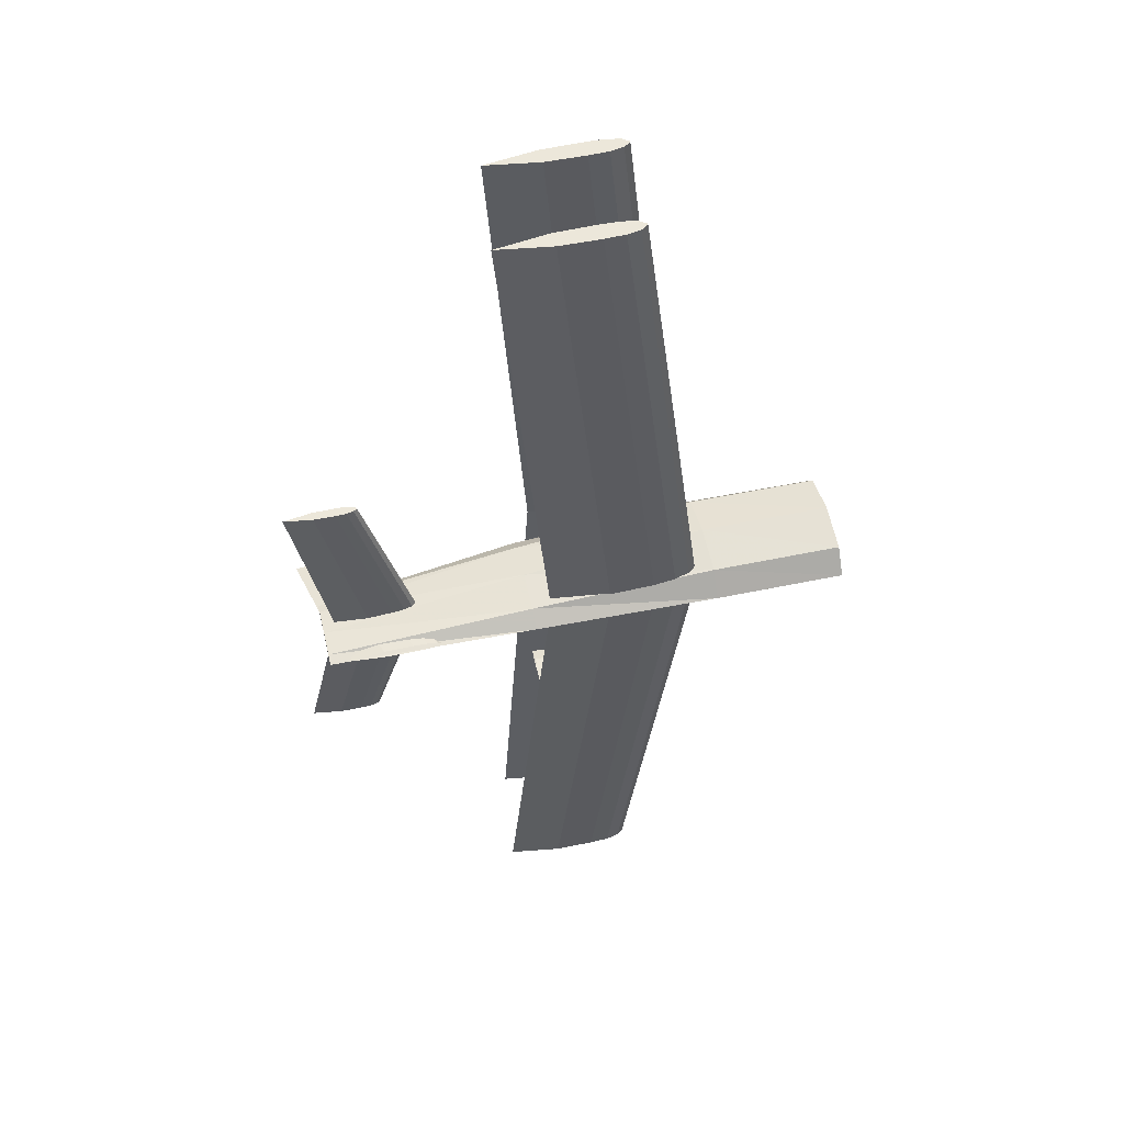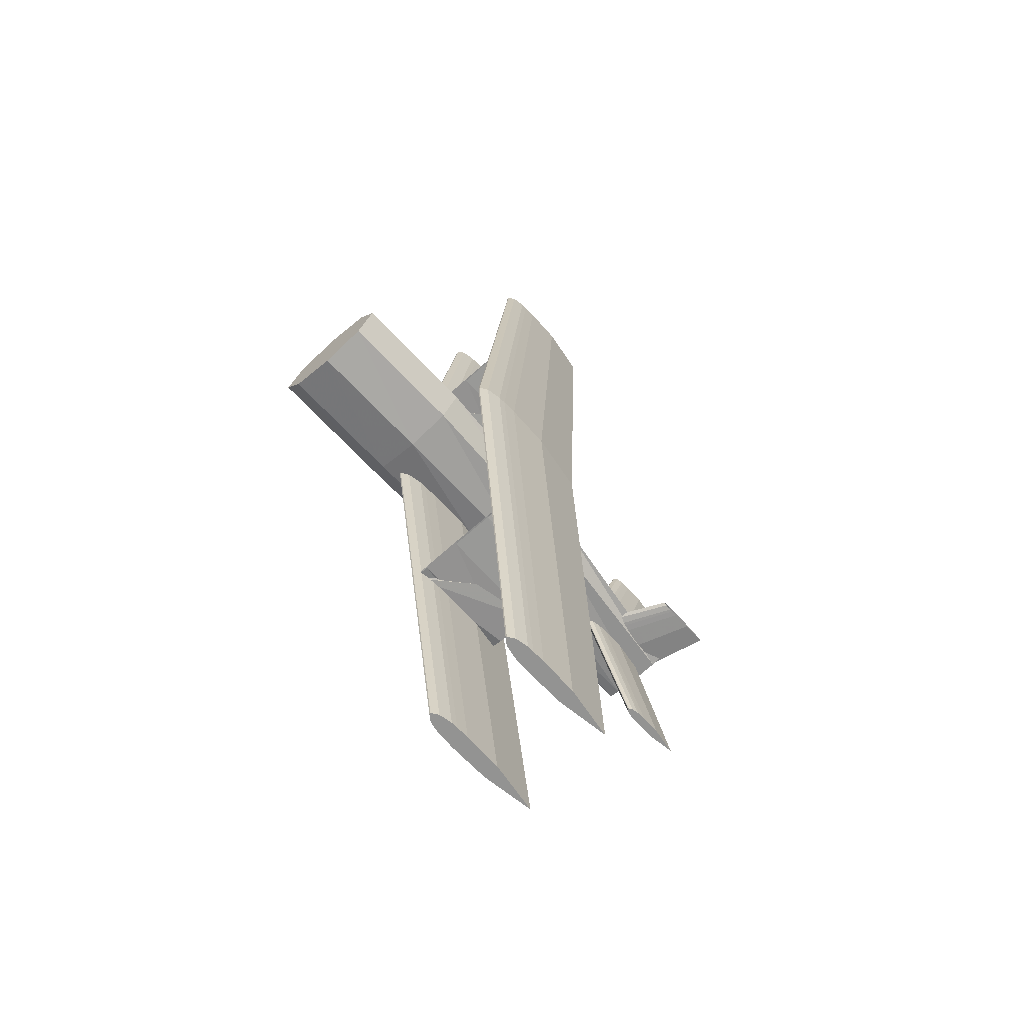
<metadata>
{"format":"obj","ext":"obj","renderer":"f3d","projection":"perspective","resolution":1024,"background":"white","views":[{"elev":52.9,"azim":166.7,"up":"+Y"},{"elev":-66.7,"azim":-47.9,"up":"+Y"}]}
</metadata>
<code>
v 0.04231 0.01953 -0.1232
v 0.01797 1.498 -0.1082
v 0.1785 1.498 -0.08413
v -0.1391 0.01953 -0.1504
v -0.1024 1.498 -0.1102
v -0.2751 0.01953 -0.1527
v -0.1325 1.498 -0.1092
v -0.3091 0.01953 -0.1516
v -0.1626 1.498 -0.1082
v -0.3431 0.01953 -0.1504
v -0.1826 1.498 -0.1042
v -0.3658 0.01953 -0.1459
v -0.2027 1.498 -0.1002
v -0.3885 0.01953 -0.1414
v -0.2228 1.498 -0.08614
v -0.4112 0.01953 -0.1255
v -0.2228 1.498 -0.08212
v -0.4112 0.01953 -0.121
v -0.2027 1.498 -0.06808
v -0.3885 0.01953 -0.1051
v -0.1826 1.498 -0.06407
v -0.3658 0.01953 -0.1006
v -0.1626 1.498 -0.06006
v -0.3431 0.01953 -0.09602
v -0.1425 1.498 -0.05905
v -0.3205 0.01953 -0.09489
v -0.1024 1.498 -0.05805
v -0.2751 0.01953 -0.09375
v 0.01797 1.498 -0.06006
v -0.1391 0.01953 -0.09602
v 0.04231 -0.01991 -0.1232
v 0.01797 -1.499 -0.1082
v 0.1785 -1.499 -0.08413
v -0.1391 -0.01991 -0.1504
v -0.1024 -1.499 -0.1102
v -0.2751 -0.01991 -0.1527
v -0.1325 -1.499 -0.1092
v -0.3091 -0.01991 -0.1516
v -0.1626 -1.499 -0.1082
v -0.3431 -0.01991 -0.1504
v -0.1826 -1.499 -0.1042
v -0.3658 -0.01991 -0.1459
v -0.2027 -1.499 -0.1002
v -0.3885 -0.01991 -0.1414
v -0.2228 -1.499 -0.08614
v -0.4112 -0.01991 -0.1255
v -0.2228 -1.499 -0.08212
v -0.4112 -0.01991 -0.121
v -0.2027 -1.499 -0.06808
v -0.3885 -0.01991 -0.1051
v -0.1826 -1.499 -0.06407
v -0.3658 -0.01991 -0.1006
v -0.1626 -1.499 -0.06006
v -0.3431 -0.01991 -0.09602
v -0.1425 -1.499 -0.05905
v -0.3205 -0.01991 -0.09489
v -0.1024 -1.499 -0.05805
v -0.2751 -0.01991 -0.09375
v 0.01797 -1.499 -0.06006
v -0.1391 -0.01991 -0.09602
v 0.02908 -0.0001895 0.2533
v -0.01824 1.498 0.1955
v 0.1395 1.498 0.2192
v -0.1549 -0.0001895 0.2257
v -0.1365 1.498 0.1936
v -0.2929 -0.0001895 0.2234
v -0.1661 1.498 0.1946
v -0.3274 -0.0001895 0.2246
v -0.1957 1.498 0.1955
v -0.3619 -0.0001895 0.2257
v -0.2154 1.498 0.1995
v -0.3849 -0.0001895 0.2303
v -0.2351 1.498 0.2034
v -0.4079 -0.0001895 0.2349
v -0.2548 1.498 0.2172
v -0.4309 -0.0001895 0.251
v -0.2548 1.498 0.2212
v -0.4309 -0.0001895 0.2556
v -0.2351 1.498 0.235
v -0.4079 -0.0001895 0.2717
v -0.2154 1.498 0.2389
v -0.3849 -0.0001895 0.2763
v -0.1957 1.498 0.2429
v -0.3619 -0.0001895 0.2809
v -0.1759 1.498 0.2438
v -0.3389 -0.0001895 0.2821
v -0.1365 1.498 0.2448
v -0.2929 -0.0001895 0.2832
v -0.01824 1.498 0.2429
v -0.1549 -0.0001895 0.2809
v 0.1395 -1.499 0.2192
v -0.01824 -1.499 0.1955
v -0.1365 -1.499 0.1936
v -0.1661 -1.499 0.1946
v -0.1957 -1.499 0.1955
v -0.2154 -1.499 0.1995
v -0.2351 -1.499 0.2034
v -0.2548 -1.499 0.2172
v -0.2548 -1.499 0.2212
v -0.2351 -1.499 0.235
v -0.2154 -1.499 0.2389
v -0.1957 -1.499 0.2429
v -0.1759 -1.499 0.2438
v -0.1365 -1.499 0.2448
v -0.01824 -1.499 0.2429
v 0.6856 -0.0001895 -0.03519
v 0.706 0.4927 -0.0186
v 0.791 0.4927 -0.005847
v 0.5831 -0.0001895 -0.05057
v 0.6422 0.4927 -0.01966
v 0.5062 -0.0001895 -0.05185
v 0.6263 0.4927 -0.01913
v 0.4869 -0.0001895 -0.05121
v 0.6104 0.4927 -0.0186
v 0.4677 -0.0001895 -0.05057
v 0.5997 0.4927 -0.01647
v 0.4549 -0.0001895 -0.04801
v 0.5891 0.4927 -0.01435
v 0.4421 -0.0001895 -0.04545
v 0.5785 0.4927 -0.006911
v 0.4293 -0.0001895 -0.03648
v 0.5785 0.4927 -0.004787
v 0.4293 -0.0001895 -0.03391
v 0.5891 0.4927 0.002651
v 0.4421 -0.0001895 -0.02494
v 0.5997 0.4927 0.004774
v 0.4549 -0.0001895 -0.02238
v 0.6104 0.4927 0.0069
v 0.4677 -0.0001895 -0.01981
v 0.621 0.4927 0.00743
v 0.4805 -0.0001895 -0.01917
v 0.6422 0.4927 0.00796
v 0.5062 -0.0001895 -0.01853
v 0.706 0.4927 0.0069
v 0.5831 -0.0001895 -0.01981
v 0.791 -0.4931 -0.005847
v 0.706 -0.4931 -0.0186
v 0.6422 -0.4931 -0.01966
v 0.6263 -0.4931 -0.01913
v 0.6104 -0.4931 -0.0186
v 0.5997 -0.4931 -0.01647
v 0.5891 -0.4931 -0.01435
v 0.5785 -0.4931 -0.006911
v 0.5785 -0.4931 -0.004787
v 0.5891 -0.4931 0.002651
v 0.5997 -0.4931 0.004774
v 0.6104 -0.4931 0.0069
v 0.621 -0.4931 0.00743
v 0.6422 -0.4931 0.00796
v 0.706 -0.4931 0.0069
v -0.8523 0.09972 -0.01899
v -0.458 0.06952 0.1213
v -0.458 0.09839 -0.01393
v -0.8523 0.07046 0.1154
v -0.458 -0.0001895 0.1773
v -0.8523 -0.0001895 0.1711
v -0.458 -0.0699 0.1213
v -0.8523 -0.07084 0.1154
v -0.458 -0.09877 -0.01393
v -0.8523 -0.1001 -0.01899
v -0.458 -0.0699 -0.1492
v -0.8523 -0.07084 -0.1534
v -0.458 -0.0001895 -0.2052
v -0.8523 -0.0001895 -0.209
v -0.458 0.06952 -0.1492
v -0.8523 0.07046 -0.1534
v 0.1024 0.0398 0.09328
v 0.1024 0.05637 -0.02488
v 0.1024 -0.0001895 0.1422
v 0.1024 -0.04018 0.09328
v 0.1024 -0.05674 -0.02488
v 0.1024 -0.04018 -0.143
v 0.1024 -0.0001895 -0.192
v 0.1024 0.0398 -0.143
v 0.725 0.006782 0.01554
v 0.725 0.009668 -0.06435
v 0.725 -0.0001895 0.04864
v 0.725 -0.007161 0.01554
v 0.725 -0.01005 -0.06435
v 0.725 -0.007161 -0.1442
v 0.725 -0.0001895 -0.1773
v 0.725 0.006782 -0.1442
v -0.3014 -0.7203 0.05699
v 0.02686 -0.7157 0.185
v 0.02686 -0.7098 0.05699
v -0.3014 -0.7231 0.185
v 0.02686 -0.7296 0.2393
v -0.3014 -0.7296 0.2393
v 0.02686 -0.7435 0.185
v -0.3014 -0.7361 0.185
v 0.02686 -0.7494 0.05699
v -0.3014 -0.7389 0.05699
v 0.02686 -0.7435 -0.06118
v -0.3014 -0.7361 -0.06118
v 0.02686 -0.7296 -0.1113
v -0.3014 -0.7296 -0.1113
v 0.02686 -0.7157 -0.06118
v -0.3014 -0.7231 -0.06118
v -0.3014 -0.7227 -0.111
v -0.3014 -0.7198 -0.1111
v -0.3014 -0.7296 -0.1109
v -0.3014 -0.7365 -0.111
v -0.3014 -0.7395 -0.1111
v -0.3014 -0.7365 -0.1112
v -0.3014 -0.7227 -0.1112
v -0.3014 0.7385 0.05699
v 0.02686 0.7431 0.185
v 0.02686 0.749 0.05699
v -0.3014 0.7357 0.185
v 0.02686 0.7292 0.2393
v -0.3014 0.7292 0.2393
v 0.02686 0.7153 0.185
v -0.3014 0.7227 0.185
v 0.02686 0.7095 0.05699
v -0.3014 0.72 0.05699
v 0.02686 0.7153 -0.06118
v -0.3014 0.7227 -0.06118
v 0.02686 0.7292 -0.1113
v -0.3014 0.7292 -0.1113
v 0.02686 0.7431 -0.06118
v -0.3014 0.7357 -0.06118
v -0.3014 0.7362 -0.111
v -0.3014 0.7391 -0.1111
v -0.3014 0.7292 -0.1109
v -0.3014 0.7223 -0.111
v -0.3014 0.7194 -0.1111
v -0.3014 0.7223 -0.1112
v -0.3014 0.7362 -0.1112
v 0.3868 -0.0001895 -0.1773
v 0.5824 0.005792 0.1983
v 0.5727 -0.0001895 0.1983
v 0.4014 0.008792 -0.1773
v 0.5921 0.007287 0.1983
v 0.416 0.01104 -0.1773
v 0.6019 0.008782 0.1983
v 0.4306 0.01328 -0.1773
v 0.6116 0.009157 0.1983
v 0.4452 0.01384 -0.1773
v 0.631 0.009533 0.1983
v 0.4744 0.0144 -0.1773
v 0.6893 0.008782 0.1983
v 0.5619 0.01328 -0.1773
v 0.7671 -0.0001895 0.1983
v 0.6787 -0.0001895 -0.1773
v 0.6893 -0.009161 0.1983
v 0.5619 -0.01366 -0.1773
v 0.631 -0.009912 0.1983
v 0.4744 -0.01478 -0.1773
v 0.6116 -0.009537 0.1983
v 0.4452 -0.01422 -0.1773
v 0.6019 -0.009161 0.1983
v 0.4306 -0.01366 -0.1773
v 0.5921 -0.007666 0.1983
v 0.416 -0.01142 -0.1773
v 0.5824 -0.006171 0.1983
v 0.4014 -0.009171 -0.1773
v -0.458 -0.00512 -0.1379
v -0.458 0.02445 -0.1379
v -0.3988 -0.00512 -0.1379
v -0.3988 0.02445 -0.1379
v -0.3988 -0.00512 -0.08861
v -0.458 -0.00512 -0.08861
v -0.458 0.02445 -0.08861
v -0.3988 0.02445 -0.08861
v -0.3014 0.7391 -0.1111
v -0.3014 0.7362 -0.1112
v -0.3014 0.7362 -0.111
v -0.3014 0.7194 -0.1111
v -0.3014 0.7223 -0.111
v -0.3014 0.7223 -0.1112
v -0.3014 0.7292 -0.1113
v -0.3014 0.7292 -0.1109
v -0.3014 -0.7395 -0.1111
v -0.3014 -0.7365 -0.111
v -0.3014 -0.7365 -0.1112
v -0.3014 -0.7198 -0.1111
v -0.3014 -0.7227 -0.1112
v -0.3014 -0.7227 -0.111
v -0.3014 -0.7296 -0.1113
v -0.3014 -0.7296 -0.1109
v -0.8523 -0.0001895 0.1711
v -0.8523 -0.07084 0.1154
v -0.8523 0.07046 0.1154
v -0.8523 0.09972 -0.01899
v -0.8523 -0.1001 -0.01899
v -0.8523 0.07046 -0.1534
v -0.8523 -0.07084 -0.1534
v -0.8523 -0.0001895 -0.209
v 0.725 -0.0001895 0.04864
v 0.725 0.006782 0.01554
v 0.725 -0.007161 0.01554
v 0.725 -0.0001895 -0.1773
v 0.725 -0.007161 -0.1442
v 0.725 0.006782 -0.1442
v 0.725 0.009668 -0.06435
v 0.725 -0.01005 -0.06435
v 0.706 -0.4931 0.0069
v 0.791 -0.4931 -0.005847
v 0.706 -0.4931 -0.0186
v 0.6422 -0.4931 0.00796
v 0.6422 -0.4931 -0.01966
v 0.621 -0.4931 0.00743
v 0.6263 -0.4931 -0.01913
v 0.6104 -0.4931 -0.0186
v 0.6104 -0.4931 0.0069
v 0.5997 -0.4931 0.004774
v 0.5997 -0.4931 -0.01647
v 0.5891 -0.4931 -0.01435
v 0.5785 -0.4931 -0.006911
v 0.5891 -0.4931 0.002651
v 0.5785 -0.4931 -0.004787
v 0.791 0.4927 -0.005847
v 0.706 0.4927 0.0069
v 0.706 0.4927 -0.0186
v 0.6422 0.4927 0.00796
v 0.6422 0.4927 -0.01966
v 0.621 0.4927 0.00743
v 0.6263 0.4927 -0.01913
v 0.6104 0.4927 -0.0186
v 0.6104 0.4927 0.0069
v 0.5997 0.4927 0.004774
v 0.5997 0.4927 -0.01647
v 0.5891 0.4927 -0.01435
v 0.5785 0.4927 -0.006911
v 0.5891 0.4927 0.002651
v 0.5785 0.4927 -0.004787
v -0.01824 -1.499 0.2429
v 0.1395 -1.499 0.2192
v -0.01824 -1.499 0.1955
v -0.1365 -1.499 0.1936
v -0.1365 -1.499 0.2448
v -0.1661 -1.499 0.1946
v -0.1957 -1.499 0.1955
v -0.1759 -1.499 0.2438
v -0.2154 -1.499 0.1995
v -0.2351 -1.499 0.2034
v -0.2548 -1.499 0.2172
v -0.2548 -1.499 0.2212
v -0.2351 -1.499 0.235
v -0.2154 -1.499 0.2389
v -0.1957 -1.499 0.2429
v 0.1395 1.498 0.2192
v -0.01824 1.498 0.2429
v -0.01824 1.498 0.1955
v -0.1365 1.498 0.1936
v -0.1365 1.498 0.2448
v -0.1957 1.498 0.1955
v -0.1661 1.498 0.1946
v -0.1759 1.498 0.2438
v -0.2351 1.498 0.2034
v -0.2154 1.498 0.1995
v -0.2548 1.498 0.2172
v -0.2548 1.498 0.2212
v -0.2351 1.498 0.235
v -0.2154 1.498 0.2389
v -0.1957 1.498 0.2429
v -0.1391 -0.01991 -0.09602
v 0.04231 -0.01991 -0.1232
v -0.1391 -0.01991 -0.1504
v -0.2751 -0.01991 -0.1527
v -0.2751 -0.01991 -0.09375
v -0.3205 -0.01991 -0.09489
v -0.3091 -0.01991 -0.1516
v -0.3431 -0.01991 -0.1504
v -0.3431 -0.01991 -0.09602
v -0.3658 -0.01991 -0.1459
v -0.3658 -0.01991 -0.1006
v -0.3885 -0.01991 -0.1051
v -0.4112 -0.01991 -0.121
v -0.3885 -0.01991 -0.1414
v -0.4112 -0.01991 -0.1255
v 0.1785 -1.499 -0.08413
v 0.01797 -1.499 -0.06006
v 0.01797 -1.499 -0.1082
v -0.1024 -1.499 -0.1102
v -0.1024 -1.499 -0.05805
v -0.1626 -1.499 -0.1082
v -0.1325 -1.499 -0.1092
v -0.1425 -1.499 -0.05905
v -0.2027 -1.499 -0.1002
v -0.1826 -1.499 -0.1042
v -0.2228 -1.499 -0.08614
v -0.2228 -1.499 -0.08212
v -0.2027 -1.499 -0.06808
v -0.1626 -1.499 -0.06006
v -0.1826 -1.499 -0.06407
v -0.1391 0.01953 -0.09602
v 0.04231 0.01953 -0.1232
v -0.1391 0.01953 -0.1504
v -0.2751 0.01953 -0.1527
v -0.2751 0.01953 -0.09375
v -0.3205 0.01953 -0.09489
v -0.3091 0.01953 -0.1516
v -0.3431 0.01953 -0.1504
v -0.3431 0.01953 -0.09602
v -0.3658 0.01953 -0.1459
v -0.3658 0.01953 -0.1006
v -0.3885 0.01953 -0.1051
v -0.4112 0.01953 -0.121
v -0.3885 0.01953 -0.1414
v -0.4112 0.01953 -0.1255
v 0.1785 1.498 -0.08413
v 0.01797 1.498 -0.06006
v 0.01797 1.498 -0.1082
v -0.1024 1.498 -0.1102
v -0.1024 1.498 -0.05805
v -0.1626 1.498 -0.1082
v -0.1325 1.498 -0.1092
v -0.1425 1.498 -0.05905
v -0.2027 1.498 -0.1002
v -0.1826 1.498 -0.1042
v -0.2228 1.498 -0.08614
v -0.2228 1.498 -0.08212
v -0.2027 1.498 -0.06808
v -0.1626 1.498 -0.06006
v -0.1826 1.498 -0.06407
f 1 2 3
f 4 5 2
f 6 7 5
f 8 9 7
f 10 11 9
f 12 13 11
f 14 15 13
f 16 17 15
f 18 19 17
f 20 21 19
f 22 23 21
f 24 25 23
f 26 27 25
f 28 29 27
f 30 3 29
f 1 4 2
f 4 6 5
f 6 8 7
f 8 10 9
f 10 12 11
f 12 14 13
f 14 16 15
f 16 18 17
f 18 20 19
f 20 22 21
f 22 24 23
f 24 26 25
f 26 28 27
f 28 30 29
f 30 1 3
f 31 33 32
f 34 32 35
f 36 35 37
f 38 37 39
f 40 39 41
f 42 41 43
f 44 43 45
f 46 45 47
f 48 47 49
f 50 49 51
f 52 51 53
f 54 53 55
f 56 55 57
f 58 57 59
f 60 59 33
f 31 32 34
f 34 35 36
f 36 37 38
f 38 39 40
f 40 41 42
f 42 43 44
f 44 45 46
f 46 47 48
f 48 49 50
f 50 51 52
f 52 53 54
f 54 55 56
f 56 57 58
f 58 59 60
f 60 33 31
f 61 62 63
f 64 65 62
f 66 67 65
f 68 69 67
f 70 71 69
f 72 73 71
f 74 75 73
f 76 77 75
f 78 79 77
f 80 81 79
f 82 83 81
f 84 85 83
f 86 87 85
f 88 89 87
f 90 63 89
f 61 64 62
f 64 66 65
f 66 68 67
f 68 70 69
f 70 72 71
f 72 74 73
f 74 76 75
f 76 78 77
f 78 80 79
f 80 82 81
f 82 84 83
f 84 86 85
f 86 88 87
f 88 90 89
f 90 61 63
f 91 92 61
f 92 93 64
f 93 94 66
f 94 95 68
f 95 96 70
f 96 97 72
f 97 98 74
f 98 99 76
f 99 100 78
f 100 101 80
f 101 102 82
f 102 103 84
f 103 104 86
f 104 105 88
f 105 91 90
f 92 64 61
f 93 66 64
f 94 68 66
f 95 70 68
f 96 72 70
f 97 74 72
f 98 76 74
f 99 78 76
f 100 80 78
f 101 82 80
f 102 84 82
f 103 86 84
f 104 88 86
f 105 90 88
f 91 61 90
f 106 107 108
f 109 110 107
f 111 112 110
f 113 114 112
f 115 116 114
f 117 118 116
f 119 120 118
f 121 122 120
f 123 124 122
f 125 126 124
f 127 128 126
f 129 130 128
f 131 132 130
f 133 134 132
f 135 108 134
f 106 109 107
f 109 111 110
f 111 113 112
f 113 115 114
f 115 117 116
f 117 119 118
f 119 121 120
f 121 123 122
f 123 125 124
f 125 127 126
f 127 129 128
f 129 131 130
f 131 133 132
f 133 135 134
f 135 106 108
f 136 137 106
f 137 138 109
f 138 139 111
f 139 140 113
f 140 141 115
f 141 142 117
f 142 143 119
f 143 144 121
f 144 145 123
f 145 146 125
f 146 147 127
f 147 148 129
f 148 149 131
f 149 150 133
f 150 136 135
f 137 109 106
f 138 111 109
f 139 113 111
f 140 115 113
f 141 117 115
f 142 119 117
f 143 121 119
f 144 123 121
f 145 125 123
f 146 127 125
f 147 129 127
f 148 131 129
f 149 133 131
f 150 135 133
f 136 106 135
f 151 152 153
f 154 155 152
f 156 157 155
f 158 159 157
f 160 161 159
f 162 163 161
f 164 165 163
f 166 153 165
f 153 167 168
f 152 169 167
f 155 170 169
f 157 171 170
f 159 172 171
f 161 173 172
f 163 174 173
f 165 168 174
f 168 175 176
f 167 177 175
f 169 178 177
f 170 179 178
f 171 180 179
f 172 181 180
f 173 182 181
f 174 176 182
f 151 154 152
f 154 156 155
f 156 158 157
f 158 160 159
f 160 162 161
f 162 164 163
f 164 166 165
f 166 151 153
f 153 152 167
f 152 155 169
f 155 157 170
f 157 159 171
f 159 161 172
f 161 163 173
f 163 165 174
f 165 153 168
f 168 167 175
f 167 169 177
f 169 170 178
f 170 171 179
f 171 172 180
f 172 173 181
f 173 174 182
f 174 168 176
f 183 184 185
f 186 187 184
f 188 189 187
f 190 191 189
f 192 193 191
f 194 195 193
f 196 197 195
f 198 185 197
f 185 199 200
f 184 201 199
f 187 202 201
f 189 203 202
f 191 204 203
f 204 193 196
f 195 205 196
f 197 200 205
f 183 186 184
f 186 188 187
f 188 190 189
f 190 192 191
f 192 194 193
f 194 196 195
f 196 198 197
f 198 183 185
f 185 184 199
f 184 187 201
f 187 189 202
f 189 191 203
f 204 191 193
f 196 193 195
f 195 197 205
f 197 185 200
f 206 207 208
f 209 210 207
f 211 212 210
f 213 214 212
f 215 216 214
f 217 218 216
f 219 220 218
f 221 208 220
f 208 222 223
f 207 224 222
f 210 225 224
f 212 226 225
f 214 227 226
f 227 216 219
f 218 228 219
f 220 223 228
f 206 209 207
f 209 211 210
f 211 213 212
f 213 215 214
f 215 217 216
f 217 219 218
f 219 221 220
f 221 206 208
f 208 207 222
f 207 210 224
f 210 212 225
f 212 214 226
f 227 214 216
f 219 216 218
f 218 220 228
f 220 208 223
f 229 231 230
f 232 230 233
f 234 233 235
f 238 237 239
f 240 239 241
f 244 243 245
f 246 245 247
f 248 247 249
f 252 251 253
f 254 253 255
f 229 230 232
f 232 233 234
f 234 235 236
f 236 237 238
f 238 239 240
f 240 241 242
f 242 243 244
f 244 245 246
f 246 247 248
f 248 249 250
f 250 251 252
f 252 253 254
f 254 255 256
f 236 235 237
f 242 241 243
f 250 249 251
f 256 255 231
f 256 231 229
f 257 258 259
f 259 258 260
f 257 261 262
f 257 259 261
f 257 262 258
f 258 262 263
f 258 263 264
f 258 264 260
f 259 264 261
f 259 260 264
f 261 263 262
f 261 264 263
f 265 267 266
f 268 270 269
f 270 271 269
f 269 271 272
f 272 271 267
f 267 271 266
f 273 275 274
f 276 278 277
f 277 278 279
f 280 279 278
f 280 274 279
f 279 274 275
f 281 282 283
f 283 282 284
f 282 285 284
f 286 284 285
f 285 287 286
f 287 288 286
f 289 291 290
f 292 294 293
f 294 295 293
f 293 295 296
f 296 295 291
f 290 291 295
f 297 298 299
f 297 299 300
f 299 301 300
f 300 301 302
f 301 303 302
f 303 304 302
f 302 304 305
f 305 304 306
f 304 307 306
f 307 308 306
f 308 309 306
f 306 309 310
f 309 311 310
f 312 314 313
f 313 314 315
f 316 315 314
f 315 316 317
f 316 318 317
f 318 319 317
f 317 319 320
f 320 319 321
f 319 322 321
f 322 323 321
f 323 324 321
f 321 324 325
f 325 324 326
f 327 328 329
f 329 330 327
f 327 330 331
f 330 332 331
f 332 333 331
f 331 333 334
f 333 335 334
f 335 336 334
f 336 337 334
f 338 339 337
f 339 340 337
f 337 340 334
f 340 341 334
f 342 344 343
f 345 343 344
f 343 345 346
f 347 346 348
f 348 346 345
f 346 347 349
f 350 349 351
f 351 349 347
f 350 352 349
f 353 354 352
f 354 355 352
f 352 355 349
f 356 349 355
f 357 358 359
f 359 360 357
f 357 360 361
f 361 360 362
f 360 363 362
f 363 364 362
f 362 364 365
f 364 366 365
f 365 366 367
f 367 366 368
f 368 366 369
f 366 370 369
f 370 371 369
f 372 374 373
f 375 373 374
f 373 375 376
f 377 376 378
f 378 376 375
f 376 377 379
f 380 379 381
f 381 379 377
f 380 382 379
f 383 384 382
f 385 382 386
f 386 382 384
f 379 382 385
f 387 388 389
f 389 390 387
f 387 390 391
f 391 390 392
f 390 393 392
f 393 394 392
f 392 394 395
f 394 396 395
f 395 396 397
f 397 396 398
f 398 396 399
f 396 400 399
f 400 401 399
f 402 404 403
f 405 403 404
f 403 405 406
f 407 406 408
f 408 406 405
f 406 407 409
f 410 409 411
f 411 409 407
f 410 412 409
f 413 414 412
f 415 412 416
f 416 412 414
f 409 412 415

</code>
